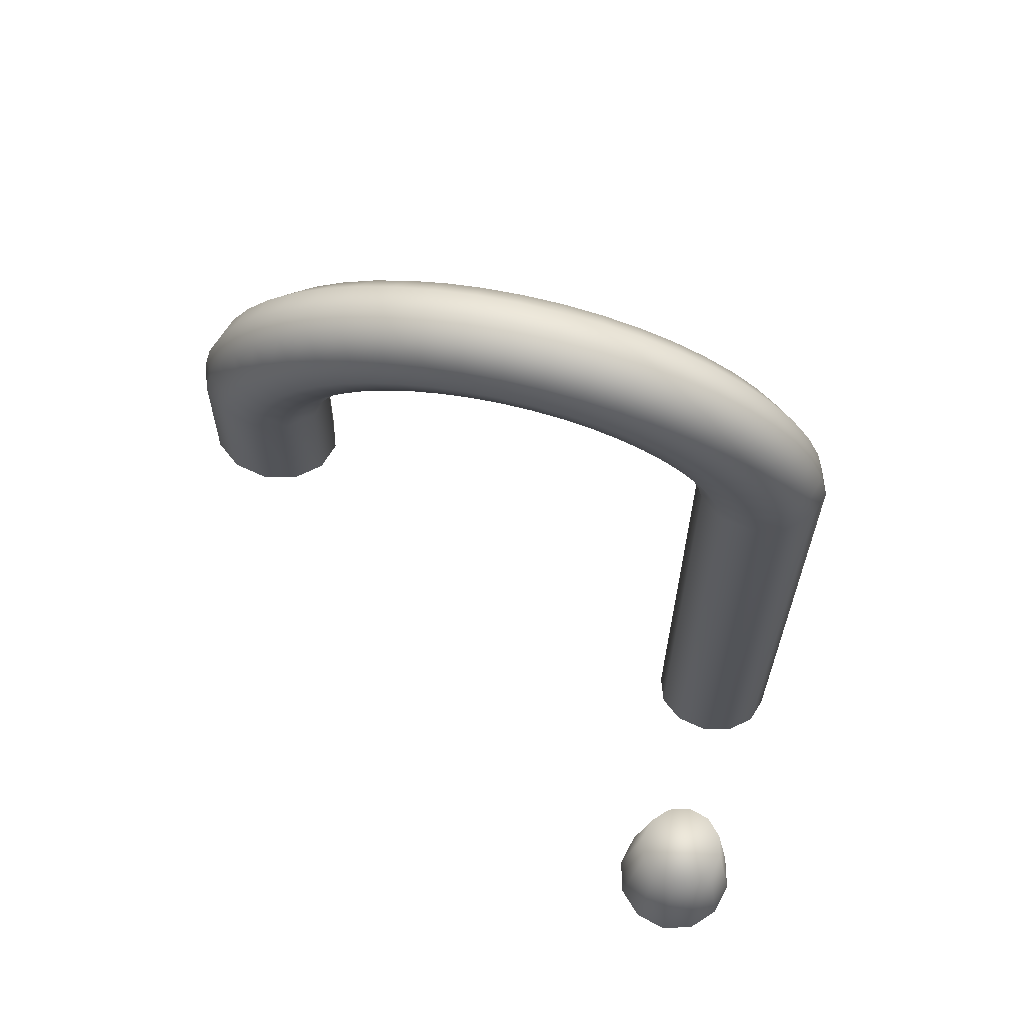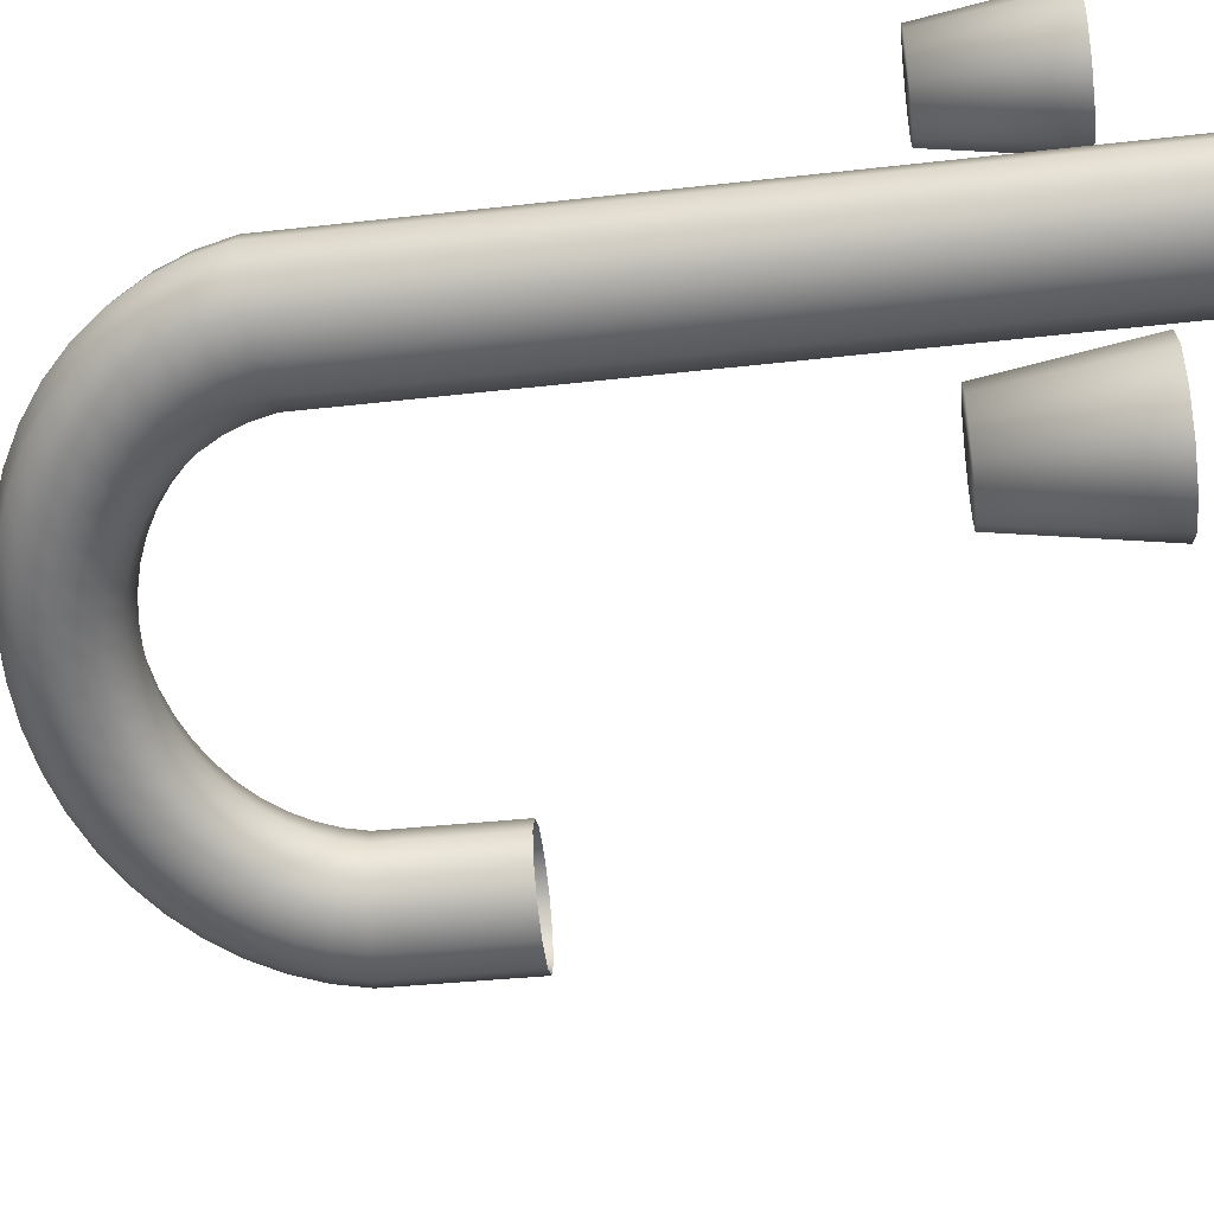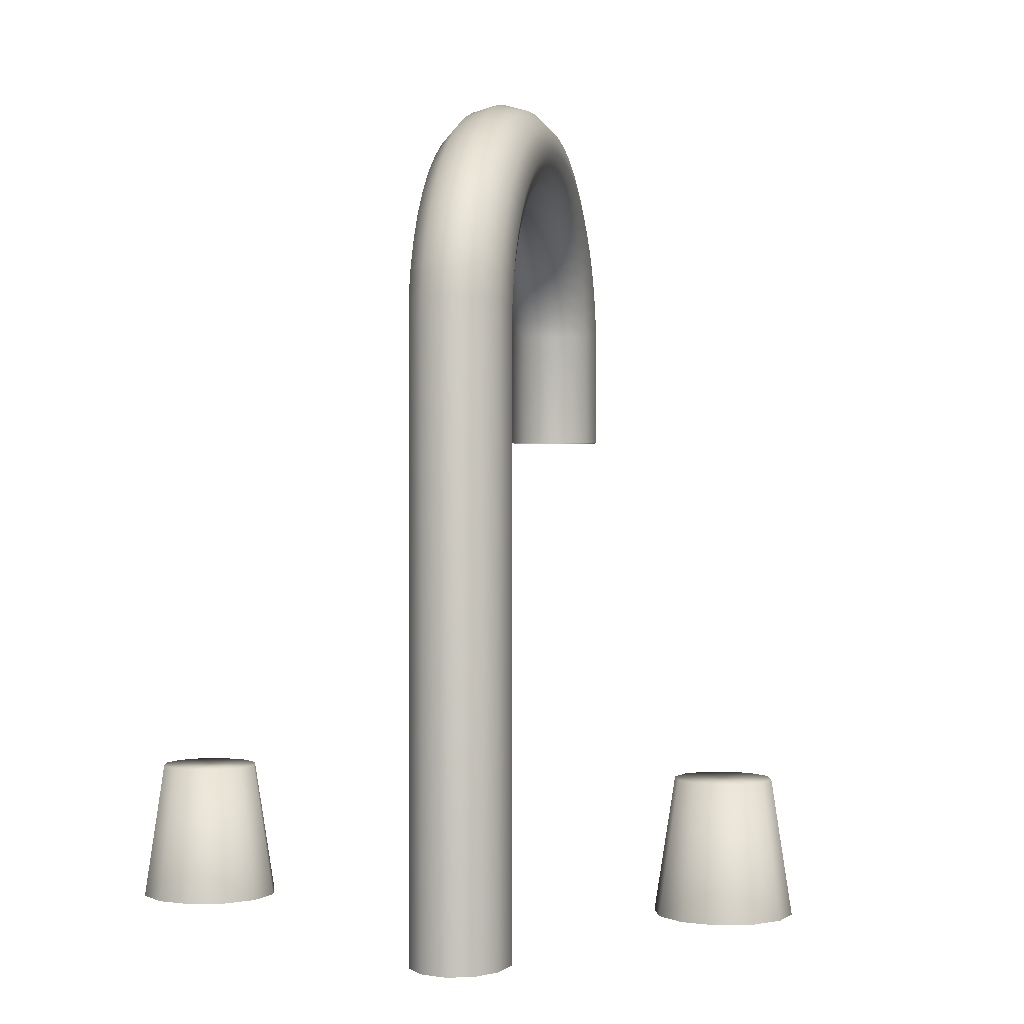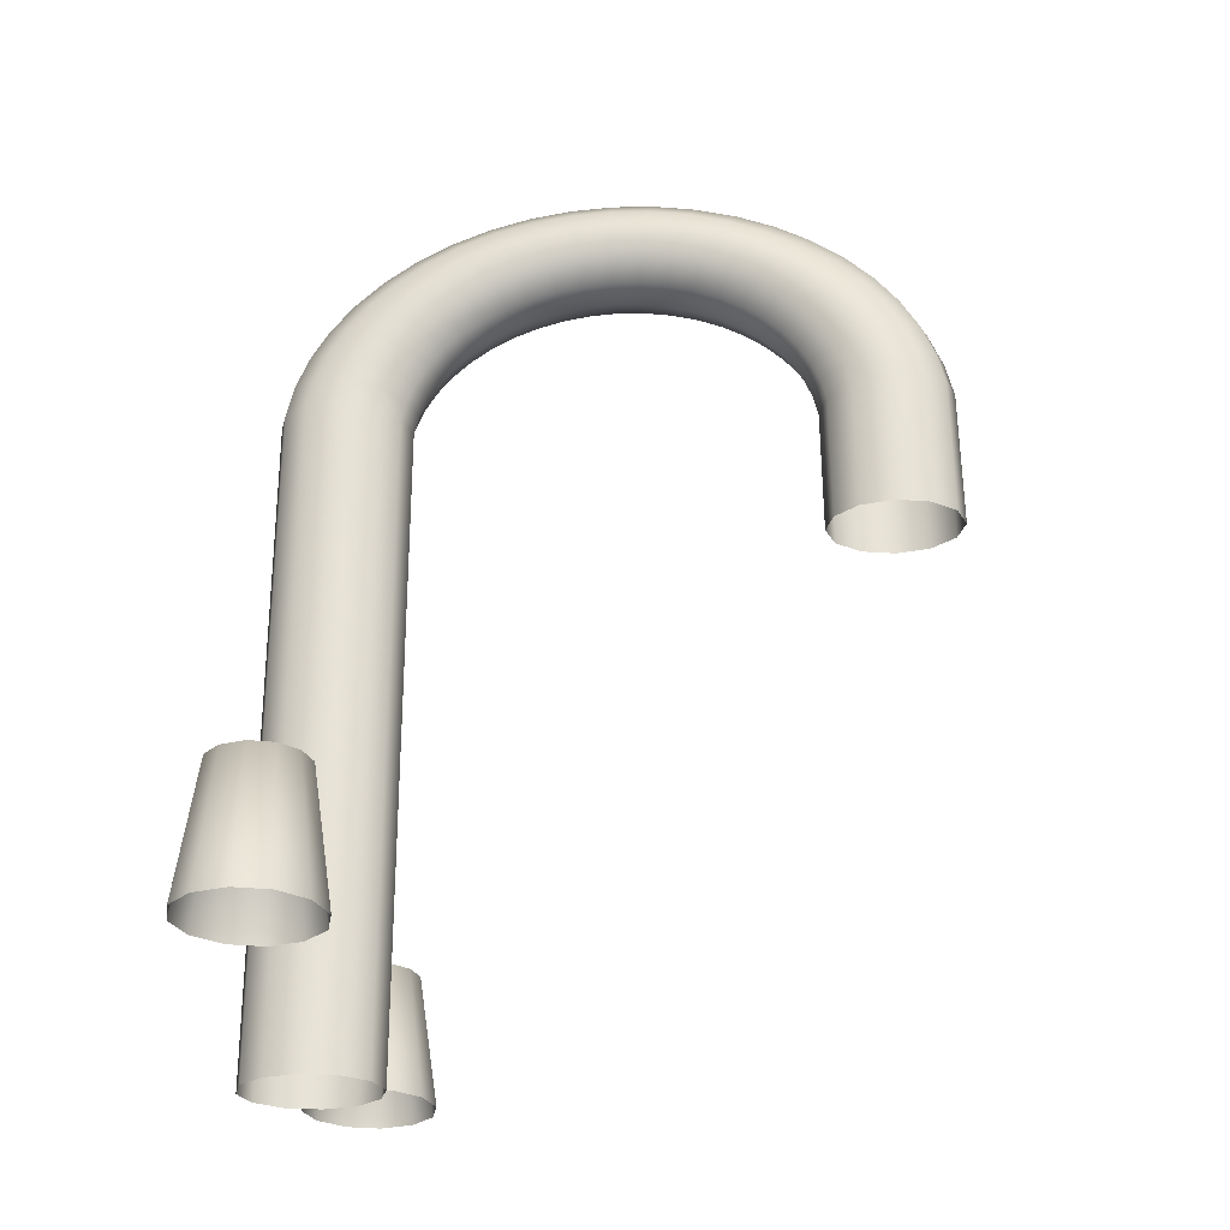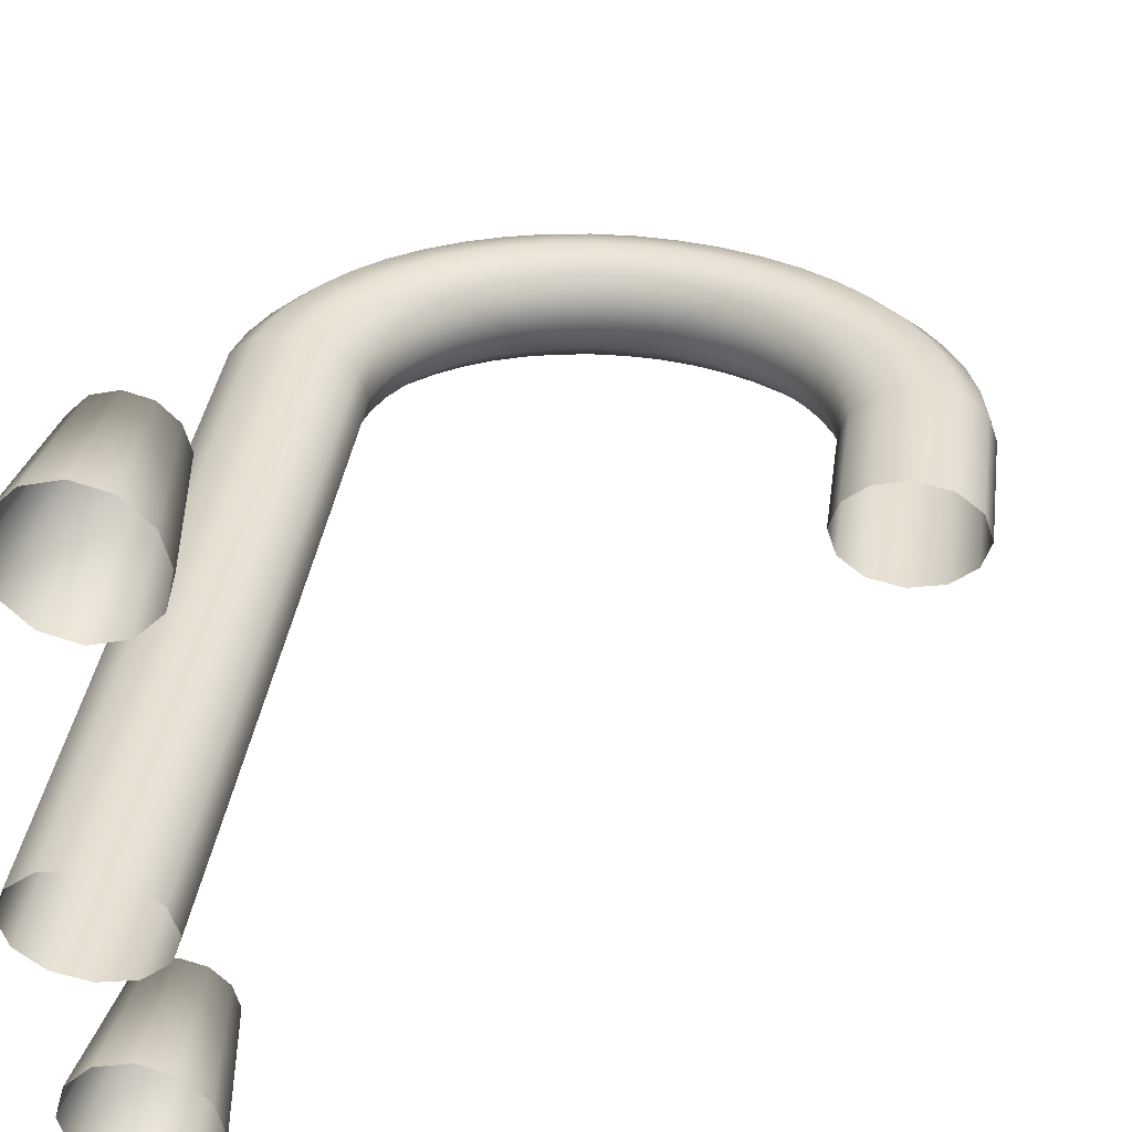
<metadata>
{"format":"obj","ext":"obj","renderer":"f3d","projection":"perspective","resolution":1024,"background":"white","views":[{"elev":66.9,"azim":-167.0,"up":"+Y"},{"elev":-55.9,"azim":-83.6,"up":"+Z"},{"elev":1.2,"azim":-78.7,"up":"+Y"},{"elev":-26.8,"azim":5.6,"up":"+Y"},{"elev":37.3,"azim":8.3,"up":"+Z"}]}
</metadata>
<code>
o Cocina_Fregadero_Torus
v -4.286 2.43 2.01
v -4.295 2.43 2.035
v -4.318 2.43 2.053
v -4.349 2.43 2.06
v -4.38 2.43 2.053
v -4.403 2.43 2.035
v -4.411 2.43 2.01
v -4.403 2.43 1.985
v -4.38 2.43 1.967
v -4.349 2.43 1.96
v -4.318 2.43 1.967
v -4.295 2.43 1.985
v -4.289 2.563 2.01
v -4.297 2.562 2.035
v -4.32 2.559 2.053
v -4.351 2.556 2.06
v -4.382 2.553 2.053
v -4.405 2.551 2.035
v -4.413 2.55 2.01
v -4.405 2.551 1.985
v -4.382 2.553 1.967
v -4.351 2.556 1.96
v -4.32 2.559 1.967
v -4.297 2.562 1.985
v -4.297 2.595 2.01
v -4.305 2.593 2.035
v -4.327 2.588 2.053
v -4.357 2.582 2.06
v -4.387 2.575 2.053
v -4.41 2.571 2.035
v -4.418 2.569 2.01
v -4.41 2.571 1.985
v -4.387 2.575 1.967
v -4.357 2.582 1.96
v -4.327 2.588 1.967
v -4.305 2.593 1.985
v -4.31 2.626 2.01
v -4.318 2.623 2.035
v -4.339 2.616 2.053
v -4.368 2.607 2.06
v -4.397 2.597 2.053
v -4.418 2.59 2.035
v -4.426 2.588 2.01
v -4.418 2.59 1.985
v -4.397 2.597 1.967
v -4.368 2.607 1.96
v -4.339 2.616 1.967
v -4.318 2.623 1.985
v -4.328 2.655 2.01
v -4.335 2.652 2.035
v -4.355 2.643 2.053
v -4.382 2.63 2.06
v -4.409 2.618 2.053
v -4.429 2.608 2.035
v -4.436 2.605 2.01
v -4.429 2.608 1.985
v -4.409 2.618 1.967
v -4.382 2.63 1.96
v -4.355 2.643 1.967
v -4.335 2.652 1.985
v -4.351 2.682 2.01
v -4.357 2.678 2.035
v -4.376 2.667 2.053
v -4.4 2.652 2.06
v -4.425 2.637 2.053
v -4.443 2.625 2.035
v -4.45 2.621 2.01
v -4.443 2.625 1.985
v -4.425 2.637 1.967
v -4.4 2.652 1.96
v -4.376 2.667 1.967
v -4.357 2.678 1.985
v -4.378 2.707 2.01
v -4.384 2.702 2.035
v -4.4 2.689 2.053
v -4.422 2.672 2.06
v -4.444 2.654 2.053
v -4.46 2.641 2.035
v -4.466 2.636 2.01
v -4.46 2.641 1.985
v -4.444 2.654 1.967
v -4.422 2.672 1.96
v -4.4 2.689 1.967
v -4.384 2.702 1.985
v -4.409 2.728 2.01
v -4.414 2.723 2.035
v -4.428 2.709 2.053
v -4.447 2.689 2.06
v -4.466 2.669 2.053
v -4.48 2.654 2.035
v -4.485 2.649 2.01
v -4.48 2.654 1.985
v -4.466 2.669 1.967
v -4.447 2.689 1.96
v -4.428 2.709 1.967
v -4.414 2.723 1.985
v -4.443 2.747 2.01
v -4.447 2.741 2.035
v -4.458 2.725 2.053
v -4.474 2.703 2.06
v -4.489 2.682 2.053
v -4.501 2.666 2.035
v -4.505 2.66 2.01
v -4.501 2.666 1.985
v -4.489 2.682 1.967
v -4.474 2.703 1.96
v -4.458 2.725 1.967
v -4.447 2.741 1.985
v -4.479 2.761 2.01
v -4.482 2.755 2.035
v -4.491 2.738 2.053
v -4.503 2.715 2.06
v -4.515 2.692 2.053
v -4.524 2.675 2.035
v -4.527 2.669 2.01
v -4.524 2.675 1.985
v -4.515 2.692 1.967
v -4.503 2.715 1.96
v -4.491 2.738 1.967
v -4.482 2.755 1.985
v -4.518 2.772 2.01
v -4.52 2.765 2.035
v -4.526 2.747 2.053
v -4.534 2.723 2.06
v -4.542 2.699 2.053
v -4.548 2.681 2.035
v -4.55 2.675 2.01
v -4.548 2.681 1.985
v -4.542 2.699 1.967
v -4.534 2.723 1.96
v -4.526 2.747 1.967
v -4.52 2.765 1.985
v -4.558 2.778 2.01
v -4.559 2.771 2.035
v -4.562 2.753 2.053
v -4.566 2.728 2.06
v -4.57 2.704 2.053
v -4.573 2.685 2.035
v -4.574 2.679 2.01
v -4.573 2.685 1.985
v -4.57 2.704 1.967
v -4.566 2.728 1.96
v -4.562 2.753 1.967
v -4.559 2.771 1.985
v -4.599 2.78 2.01
v -4.599 2.773 2.035
v -4.599 2.755 2.053
v -4.599 2.73 2.06
v -4.599 2.705 2.053
v -4.599 2.687 2.035
v -4.599 2.68 2.01
v -4.599 2.687 1.985
v -4.599 2.705 1.967
v -4.599 2.73 1.96
v -4.599 2.755 1.967
v -4.599 2.773 1.985
v -4.64 2.778 2.01
v -4.638 2.771 2.035
v -4.635 2.753 2.053
v -4.631 2.728 2.06
v -4.627 2.704 2.053
v -4.624 2.685 2.035
v -4.623 2.679 2.01
v -4.624 2.685 1.985
v -4.627 2.704 1.967
v -4.631 2.728 1.96
v -4.635 2.753 1.967
v -4.638 2.771 1.985
v -4.68 2.772 2.01
v -4.677 2.765 2.035
v -4.672 2.747 2.053
v -4.663 2.723 2.06
v -4.655 2.699 2.053
v -4.649 2.681 2.035
v -4.647 2.675 2.01
v -4.649 2.681 1.985
v -4.655 2.699 1.967
v -4.663 2.723 1.96
v -4.672 2.747 1.967
v -4.677 2.765 1.985
v -4.718 2.761 2.01
v -4.715 2.755 2.035
v -4.706 2.738 2.053
v -4.694 2.715 2.06
v -4.682 2.692 2.053
v -4.674 2.675 2.035
v -4.671 2.669 2.01
v -4.674 2.675 1.985
v -4.682 2.692 1.967
v -4.694 2.715 1.96
v -4.706 2.738 1.967
v -4.715 2.755 1.985
v -4.755 2.747 2.01
v -4.751 2.741 2.035
v -4.739 2.725 2.053
v -4.724 2.703 2.06
v -4.708 2.682 2.053
v -4.697 2.666 2.035
v -4.693 2.66 2.01
v -4.697 2.666 1.985
v -4.708 2.682 1.967
v -4.724 2.703 1.96
v -4.739 2.725 1.967
v -4.751 2.741 1.985
v -4.789 2.728 2.01
v -4.784 2.723 2.035
v -4.77 2.709 2.053
v -4.751 2.689 2.06
v -4.732 2.669 2.053
v -4.718 2.654 2.035
v -4.713 2.649 2.01
v -4.718 2.654 1.985
v -4.732 2.669 1.967
v -4.751 2.689 1.96
v -4.77 2.709 1.967
v -4.784 2.723 1.985
v -4.82 2.707 2.01
v -4.814 2.702 2.035
v -4.798 2.689 2.053
v -4.776 2.672 2.06
v -4.753 2.654 2.053
v -4.737 2.641 2.035
v -4.731 2.636 2.01
v -4.737 2.641 1.985
v -4.753 2.654 1.967
v -4.776 2.672 1.96
v -4.798 2.689 1.967
v -4.814 2.702 1.985
v -4.847 2.682 2.01
v -4.84 2.678 2.035
v -4.822 2.667 2.053
v -4.797 2.652 2.06
v -4.772 2.637 2.053
v -4.754 2.625 2.035
v -4.748 2.621 2.01
v -4.754 2.625 1.985
v -4.772 2.637 1.967
v -4.797 2.652 1.96
v -4.822 2.667 1.967
v -4.84 2.678 1.985
v -4.869 2.655 2.01
v -4.862 2.652 2.035
v -4.842 2.643 2.053
v -4.815 2.63 2.06
v -4.788 2.618 2.053
v -4.768 2.608 2.035
v -4.761 2.605 2.01
v -4.768 2.608 1.985
v -4.788 2.618 1.967
v -4.815 2.63 1.96
v -4.842 2.643 1.967
v -4.862 2.652 1.985
v -4.887 2.626 2.01
v -4.88 2.623 2.035
v -4.859 2.616 2.053
v -4.83 2.607 2.06
v -4.801 2.597 2.053
v -4.78 2.59 2.035
v -4.772 2.588 2.01
v -4.78 2.59 1.985
v -4.801 2.597 1.967
v -4.83 2.607 1.96
v -4.859 2.616 1.967
v -4.88 2.623 1.985
v -4.901 2.595 2.01
v -4.893 2.593 2.035
v -4.87 2.588 2.053
v -4.84 2.582 2.06
v -4.81 2.575 2.053
v -4.788 2.571 2.035
v -4.78 2.569 2.01
v -4.788 2.571 1.985
v -4.81 2.575 1.967
v -4.84 2.582 1.96
v -4.87 2.588 1.967
v -4.893 2.593 1.985
v -4.909 2.563 2.01
v -4.9 2.562 2.035
v -4.878 2.559 2.053
v -4.847 2.556 2.06
v -4.816 2.553 2.053
v -4.793 2.551 2.035
v -4.785 2.55 2.01
v -4.793 2.551 1.985
v -4.816 2.553 1.967
v -4.847 2.556 1.96
v -4.878 2.559 1.967
v -4.9 2.562 1.985
v -4.911 1.93 2.01
v -4.903 1.93 2.035
v -4.88 1.93 2.053
v -4.849 1.93 2.06
v -4.818 1.93 2.053
v -4.795 1.93 2.035
v -4.786 1.93 2.01
v -4.795 1.93 1.985
v -4.818 1.93 1.967
v -4.849 1.93 1.96
v -4.88 1.93 1.967
v -4.903 1.93 1.985
v -4.911 1.989 1.76
v -4.903 1.989 1.792
v -4.88 1.989 1.815
v -4.849 1.989 1.824
v -4.818 1.989 1.815
v -4.795 1.989 1.792
v -4.786 1.989 1.76
v -4.795 1.989 1.728
v -4.818 1.989 1.705
v -4.849 1.989 1.696
v -4.88 1.989 1.705
v -4.903 1.989 1.728
v -4.893 2.114 1.76
v -4.887 2.114 1.782
v -4.871 2.114 1.799
v -4.849 2.114 1.805
v -4.827 2.114 1.799
v -4.811 2.114 1.782
v -4.805 2.114 1.76
v -4.811 2.114 1.738
v -4.827 2.114 1.721
v -4.849 2.114 1.715
v -4.871 2.114 1.721
v -4.887 2.114 1.738
v -4.911 1.989 2.26
v -4.903 1.989 2.292
v -4.88 1.989 2.315
v -4.849 1.989 2.324
v -4.818 1.989 2.315
v -4.795 1.989 2.292
v -4.786 1.989 2.26
v -4.795 1.989 2.228
v -4.818 1.989 2.205
v -4.849 1.989 2.196
v -4.88 1.989 2.205
v -4.903 1.989 2.228
v -4.893 2.114 2.26
v -4.887 2.114 2.282
v -4.871 2.114 2.299
v -4.849 2.114 2.305
v -4.827 2.114 2.299
v -4.811 2.114 2.282
v -4.805 2.114 2.26
v -4.811 2.114 2.238
v -4.827 2.114 2.221
v -4.849 2.114 2.215
v -4.871 2.114 2.221
v -4.887 2.114 2.238
f 1 13 14 2
f 2 14 15 3
f 3 15 16 4
f 4 16 17 5
f 5 17 18 6
f 6 18 19 7
f 7 19 20 8
f 8 20 21 9
f 9 21 22 10
f 10 22 23 11
f 11 23 24 12
f 12 24 13 1
f 13 25 26 14
f 14 26 27 15
f 15 27 28 16
f 16 28 29 17
f 17 29 30 18
f 18 30 31 19
f 19 31 32 20
f 20 32 33 21
f 21 33 34 22
f 22 34 35 23
f 23 35 36 24
f 24 36 25 13
f 25 37 38 26
f 26 38 39 27
f 27 39 40 28
f 28 40 41 29
f 29 41 42 30
f 30 42 43 31
f 31 43 44 32
f 32 44 45 33
f 33 45 46 34
f 34 46 47 35
f 35 47 48 36
f 36 48 37 25
f 37 49 50 38
f 38 50 51 39
f 39 51 52 40
f 40 52 53 41
f 41 53 54 42
f 42 54 55 43
f 43 55 56 44
f 44 56 57 45
f 45 57 58 46
f 46 58 59 47
f 47 59 60 48
f 48 60 49 37
f 49 61 62 50
f 50 62 63 51
f 51 63 64 52
f 52 64 65 53
f 53 65 66 54
f 54 66 67 55
f 55 67 68 56
f 56 68 69 57
f 57 69 70 58
f 58 70 71 59
f 59 71 72 60
f 60 72 61 49
f 61 73 74 62
f 62 74 75 63
f 63 75 76 64
f 64 76 77 65
f 65 77 78 66
f 66 78 79 67
f 67 79 80 68
f 68 80 81 69
f 69 81 82 70
f 70 82 83 71
f 71 83 84 72
f 72 84 73 61
f 73 85 86 74
f 74 86 87 75
f 75 87 88 76
f 76 88 89 77
f 77 89 90 78
f 78 90 91 79
f 79 91 92 80
f 80 92 93 81
f 81 93 94 82
f 82 94 95 83
f 83 95 96 84
f 84 96 85 73
f 85 97 98 86
f 86 98 99 87
f 87 99 100 88
f 88 100 101 89
f 89 101 102 90
f 90 102 103 91
f 91 103 104 92
f 92 104 105 93
f 93 105 106 94
f 94 106 107 95
f 95 107 108 96
f 96 108 97 85
f 97 109 110 98
f 98 110 111 99
f 99 111 112 100
f 100 112 113 101
f 101 113 114 102
f 102 114 115 103
f 103 115 116 104
f 104 116 117 105
f 105 117 118 106
f 106 118 119 107
f 107 119 120 108
f 108 120 109 97
f 109 121 122 110
f 110 122 123 111
f 111 123 124 112
f 112 124 125 113
f 113 125 126 114
f 114 126 127 115
f 115 127 128 116
f 116 128 129 117
f 117 129 130 118
f 118 130 131 119
f 119 131 132 120
f 120 132 121 109
f 121 133 134 122
f 122 134 135 123
f 123 135 136 124
f 124 136 137 125
f 125 137 138 126
f 126 138 139 127
f 127 139 140 128
f 128 140 141 129
f 129 141 142 130
f 130 142 143 131
f 131 143 144 132
f 132 144 133 121
f 133 145 146 134
f 134 146 147 135
f 135 147 148 136
f 136 148 149 137
f 137 149 150 138
f 138 150 151 139
f 139 151 152 140
f 140 152 153 141
f 141 153 154 142
f 142 154 155 143
f 143 155 156 144
f 144 156 145 133
f 145 157 158 146
f 146 158 159 147
f 147 159 160 148
f 148 160 161 149
f 149 161 162 150
f 150 162 163 151
f 151 163 164 152
f 152 164 165 153
f 153 165 166 154
f 154 166 167 155
f 155 167 168 156
f 156 168 157 145
f 157 169 170 158
f 158 170 171 159
f 159 171 172 160
f 160 172 173 161
f 161 173 174 162
f 162 174 175 163
f 163 175 176 164
f 164 176 177 165
f 165 177 178 166
f 166 178 179 167
f 167 179 180 168
f 168 180 169 157
f 169 181 182 170
f 170 182 183 171
f 171 183 184 172
f 172 184 185 173
f 173 185 186 174
f 174 186 187 175
f 175 187 188 176
f 176 188 189 177
f 177 189 190 178
f 178 190 191 179
f 179 191 192 180
f 180 192 181 169
f 181 193 194 182
f 182 194 195 183
f 183 195 196 184
f 184 196 197 185
f 185 197 198 186
f 186 198 199 187
f 187 199 200 188
f 188 200 201 189
f 189 201 202 190
f 190 202 203 191
f 191 203 204 192
f 192 204 193 181
f 193 205 206 194
f 194 206 207 195
f 195 207 208 196
f 196 208 209 197
f 197 209 210 198
f 198 210 211 199
f 199 211 212 200
f 200 212 213 201
f 201 213 214 202
f 202 214 215 203
f 203 215 216 204
f 204 216 205 193
f 205 217 218 206
f 206 218 219 207
f 207 219 220 208
f 208 220 221 209
f 209 221 222 210
f 210 222 223 211
f 211 223 224 212
f 212 224 225 213
f 213 225 226 214
f 214 226 227 215
f 215 227 228 216
f 216 228 217 205
f 217 229 230 218
f 218 230 231 219
f 219 231 232 220
f 220 232 233 221
f 221 233 234 222
f 222 234 235 223
f 223 235 236 224
f 224 236 237 225
f 225 237 238 226
f 226 238 239 227
f 227 239 240 228
f 228 240 229 217
f 229 241 242 230
f 230 242 243 231
f 231 243 244 232
f 232 244 245 233
f 233 245 246 234
f 234 246 247 235
f 235 247 248 236
f 236 248 249 237
f 237 249 250 238
f 238 250 251 239
f 239 251 252 240
f 240 252 241 229
f 241 253 254 242
f 242 254 255 243
f 243 255 256 244
f 244 256 257 245
f 245 257 258 246
f 246 258 259 247
f 247 259 260 248
f 248 260 261 249
f 249 261 262 250
f 250 262 263 251
f 251 263 264 252
f 252 264 253 241
f 253 265 266 254
f 254 266 267 255
f 255 267 268 256
f 256 268 269 257
f 257 269 270 258
f 258 270 271 259
f 259 271 272 260
f 260 272 273 261
f 261 273 274 262
f 262 274 275 263
f 263 275 276 264
f 264 276 265 253
f 265 277 278 266
f 266 278 279 267
f 267 279 280 268
f 268 280 281 269
f 269 281 282 270
f 270 282 283 271
f 271 283 284 272
f 272 284 285 273
f 273 285 286 274
f 274 286 287 275
f 275 287 288 276
f 276 288 277 265
f 277 289 290 278
f 278 290 291 279
f 279 291 292 280
f 280 292 293 281
f 281 293 294 282
f 282 294 295 283
f 283 295 296 284
f 284 296 297 285
f 285 297 298 286
f 286 298 299 287
f 287 299 300 288
f 288 300 289 277
f 310 311 323 322
f 305 306 318 317
f 304 305 317 316
f 309 310 322 321
f 302 303 315 314
f 308 309 321 320
f 303 304 316 315
f 311 312 324 323
f 301 302 314 313
f 307 308 320 319
f 306 307 319 318
f 312 301 313 324
f 315 316 317 318 319 320 321 322 323 324 313 314
f 334 335 347 346
f 329 330 342 341
f 328 329 341 340
f 333 334 346 345
f 326 327 339 338
f 332 333 345 344
f 327 328 340 339
f 335 336 348 347
f 325 326 338 337
f 331 332 344 343
f 330 331 343 342
f 336 325 337 348
f 339 340 341 342 343 344 345 346 347 348 337 338

</code>
